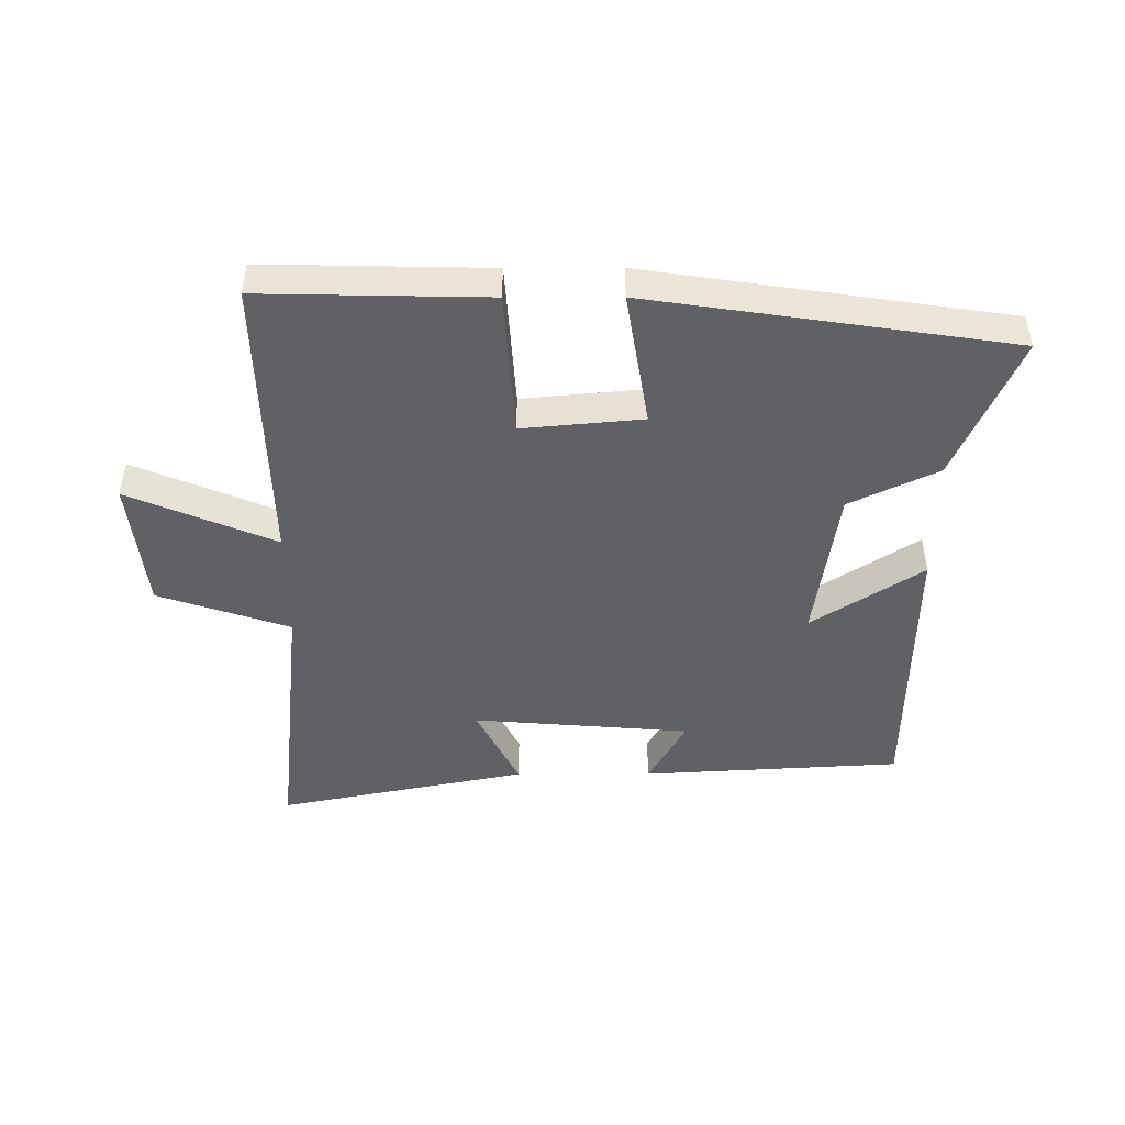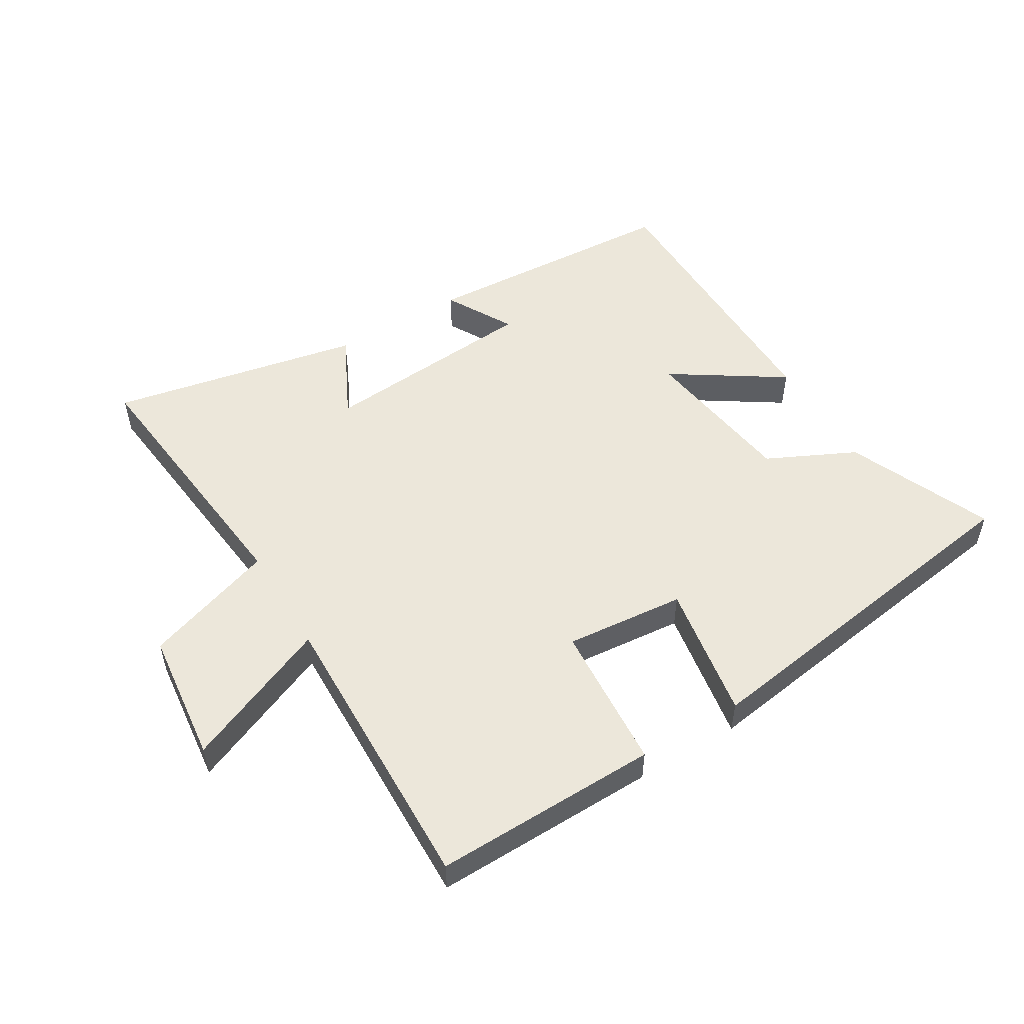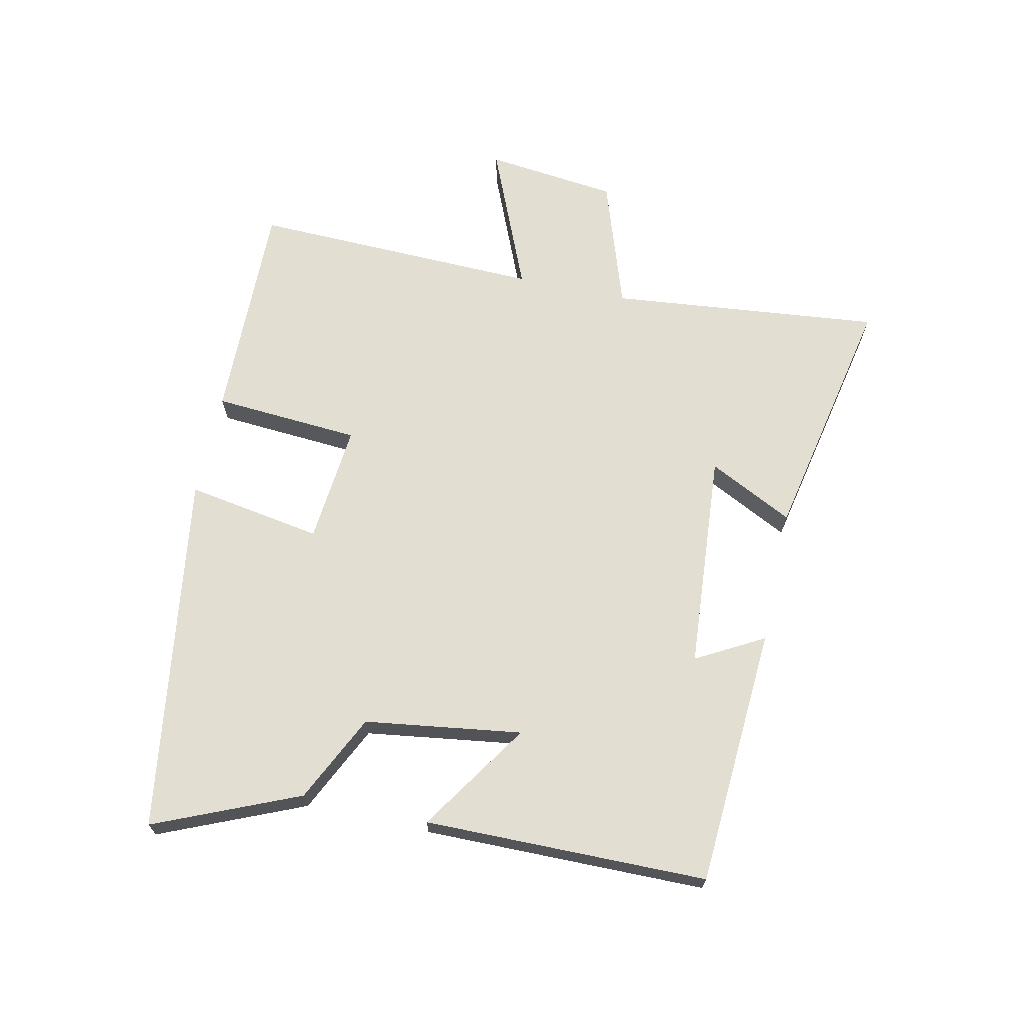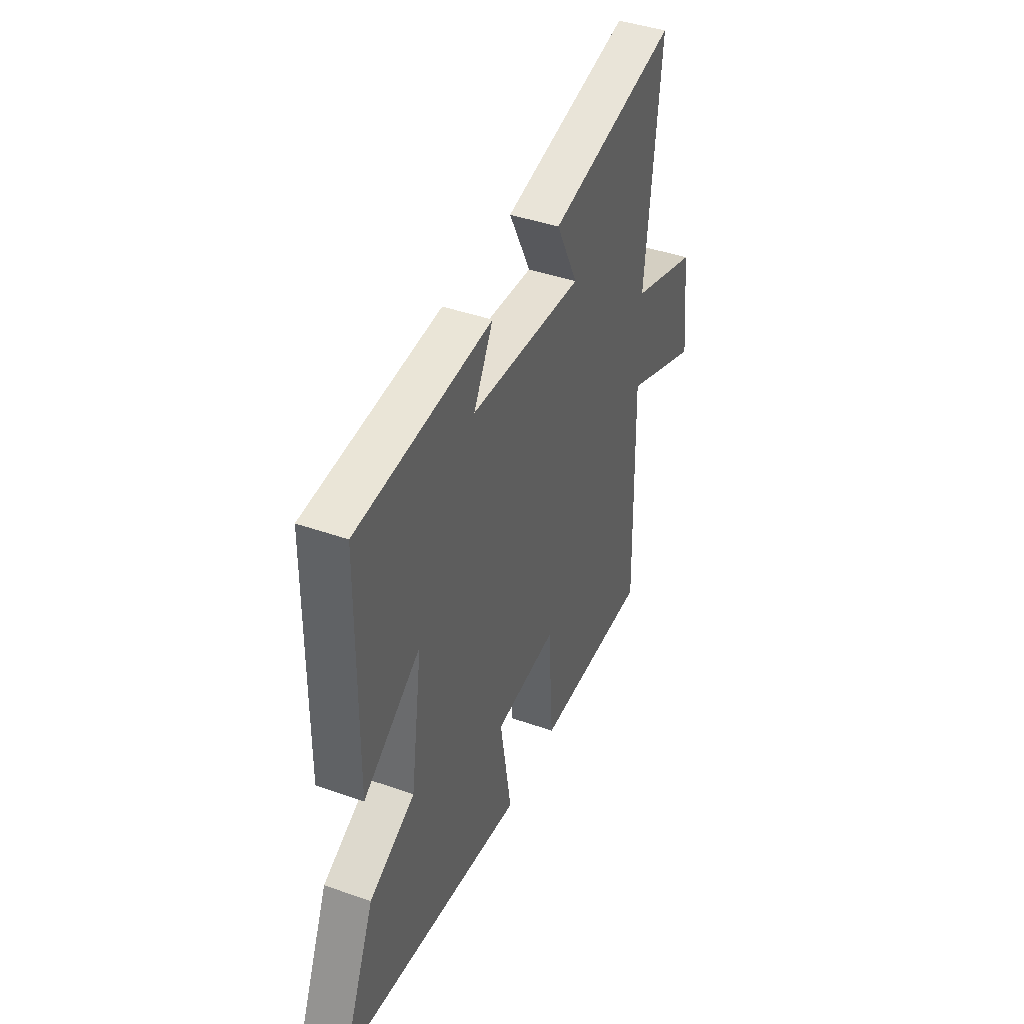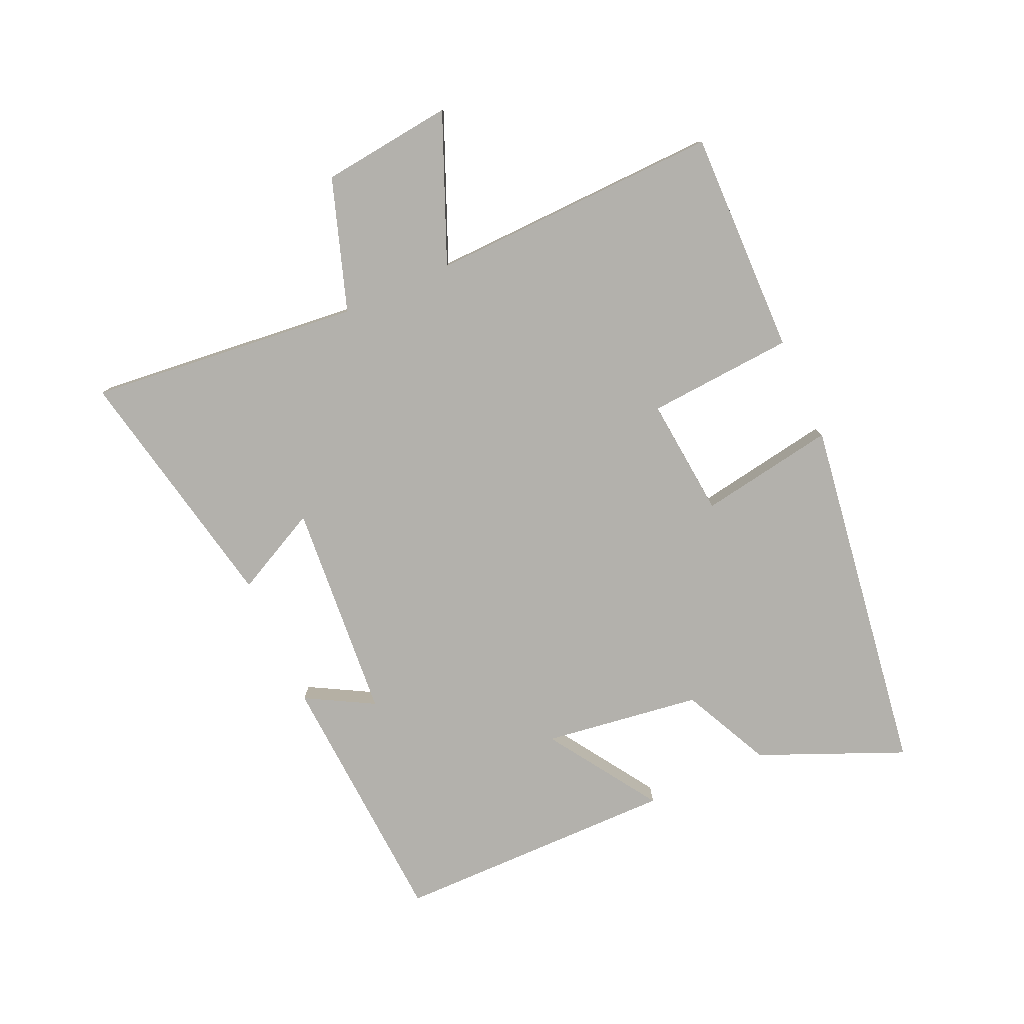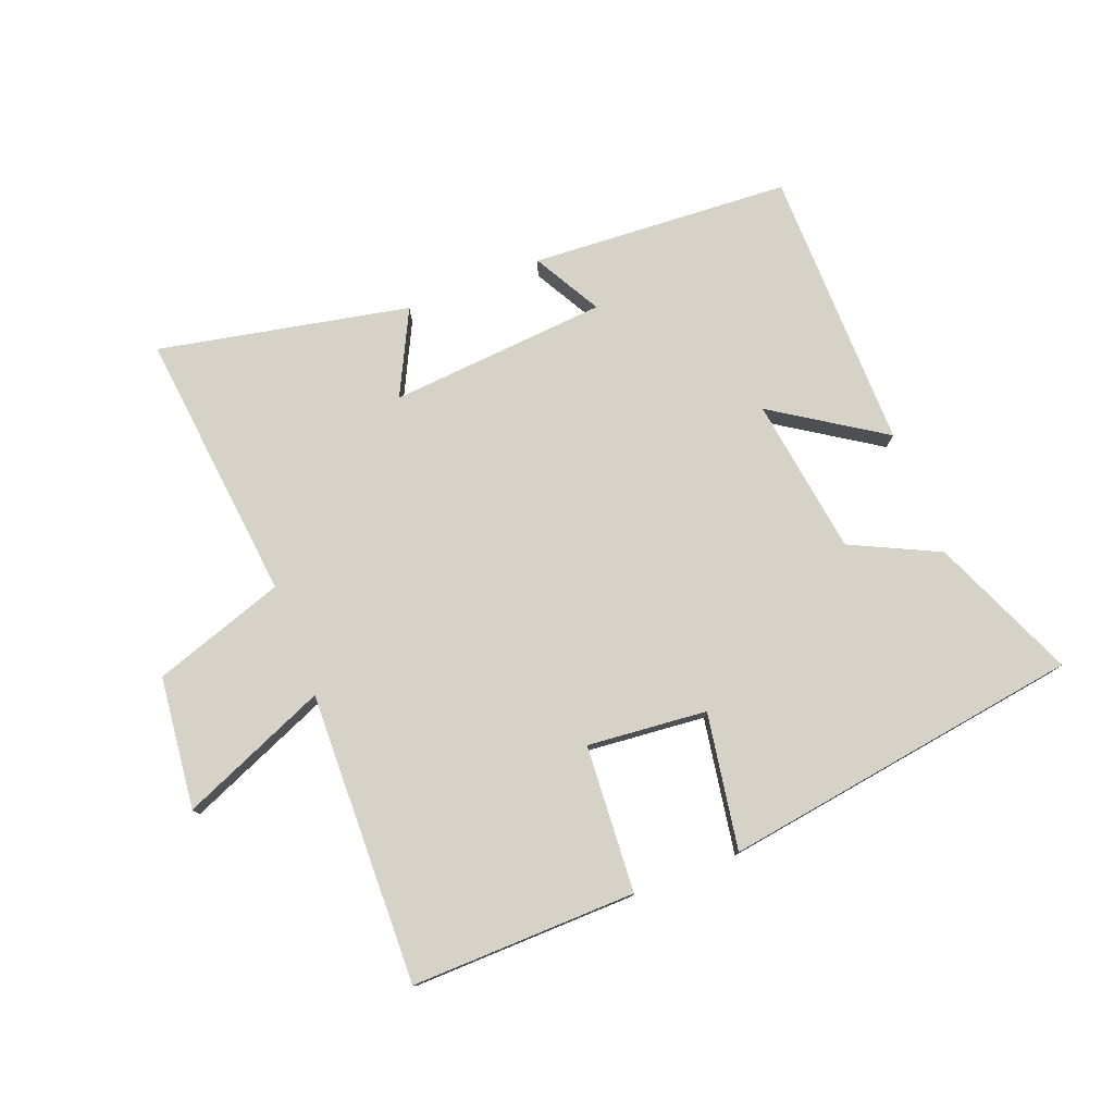
<metadata>
{"format":"obj","ext":"obj","renderer":"f3d","projection":"perspective","resolution":1024,"background":"white","views":[{"elev":-46.9,"azim":-179.9,"up":"+Y"},{"elev":52.4,"azim":148.9,"up":"+Y"},{"elev":67.8,"azim":-77.7,"up":"+Y"},{"elev":42.1,"azim":-67.0,"up":"+Z"},{"elev":-79.1,"azim":114.3,"up":"+Y"},{"elev":77.6,"azim":158.8,"up":"+Y"}]}
</metadata>
<code>
v -0.495 0.07 0.475
v -0.078 0.07 0.5
v -0.138 0.07 0.392
v 0.212 0.07 0.364
v 0.144 0.07 0.5
v 0.546 0.07 0.581
v 0.5 0.07 0.145
v 0.711 0.07 0.074
v 0.735 0.07 -0.138
v 0.5 0.07 -0.039
v 0.512 0.07 -0.507
v 0.151 0.07 -0.5
v 0.135 0.07 -0.264
v -0.057 0.07 -0.282
v -0.021 0.07 -0.5
v -0.599 0.07 -0.414
v -0.5 0.07 -0.183
v -0.359 0.07 -0.115
v -0.323 0.07 0.137
v -0.5 0.07 0.021
v -0.495 0 0.475
v -0.078 0 0.5
v -0.138 0 0.392
v 0.212 0 0.364
v 0.144 0 0.5
v 0.546 0 0.581
v 0.5 0 0.145
v 0.711 0 0.074
v 0.735 0 -0.138
v 0.5 0 -0.039
v 0.512 0 -0.507
v 0.151 0 -0.5
v 0.135 0 -0.264
v -0.057 0 -0.282
v -0.021 0 -0.5
v -0.599 0 -0.414
v -0.5 0 -0.183
v -0.359 0 -0.115
v -0.323 0 0.137
v -0.5 0 0.021
f 1 2 3
f 20 1 3
f 19 20 3
f 18 19 3 4
f 16 17 18
f 15 16 18
f 14 15 18
f 13 14 18 4
f 12 13 4
f 11 12 4
f 10 11 4
f 7 8 9 10
f 7 10 4 5
f 5 6 7
f 23 22 21
f 23 21 40
f 23 40 39
f 24 23 39 38
f 38 37 36
f 38 36 35
f 38 35 34
f 24 38 34 33
f 24 33 32
f 24 32 31
f 24 31 30
f 30 29 28 27
f 25 24 30 27
f 27 26 25
f 1 21 22 2
f 2 22 23 3
f 3 23 24 4
f 4 24 25 5
f 5 25 26 6
f 6 26 27 7
f 7 27 28 8
f 8 28 29 9
f 9 29 30 10
f 10 30 31 11
f 11 31 32 12
f 12 32 33 13
f 13 33 34 14
f 14 34 35 15
f 15 35 36 16
f 16 36 37 17
f 17 37 38 18
f 18 38 39 19
f 19 39 40 20
f 20 40 21 1

</code>
